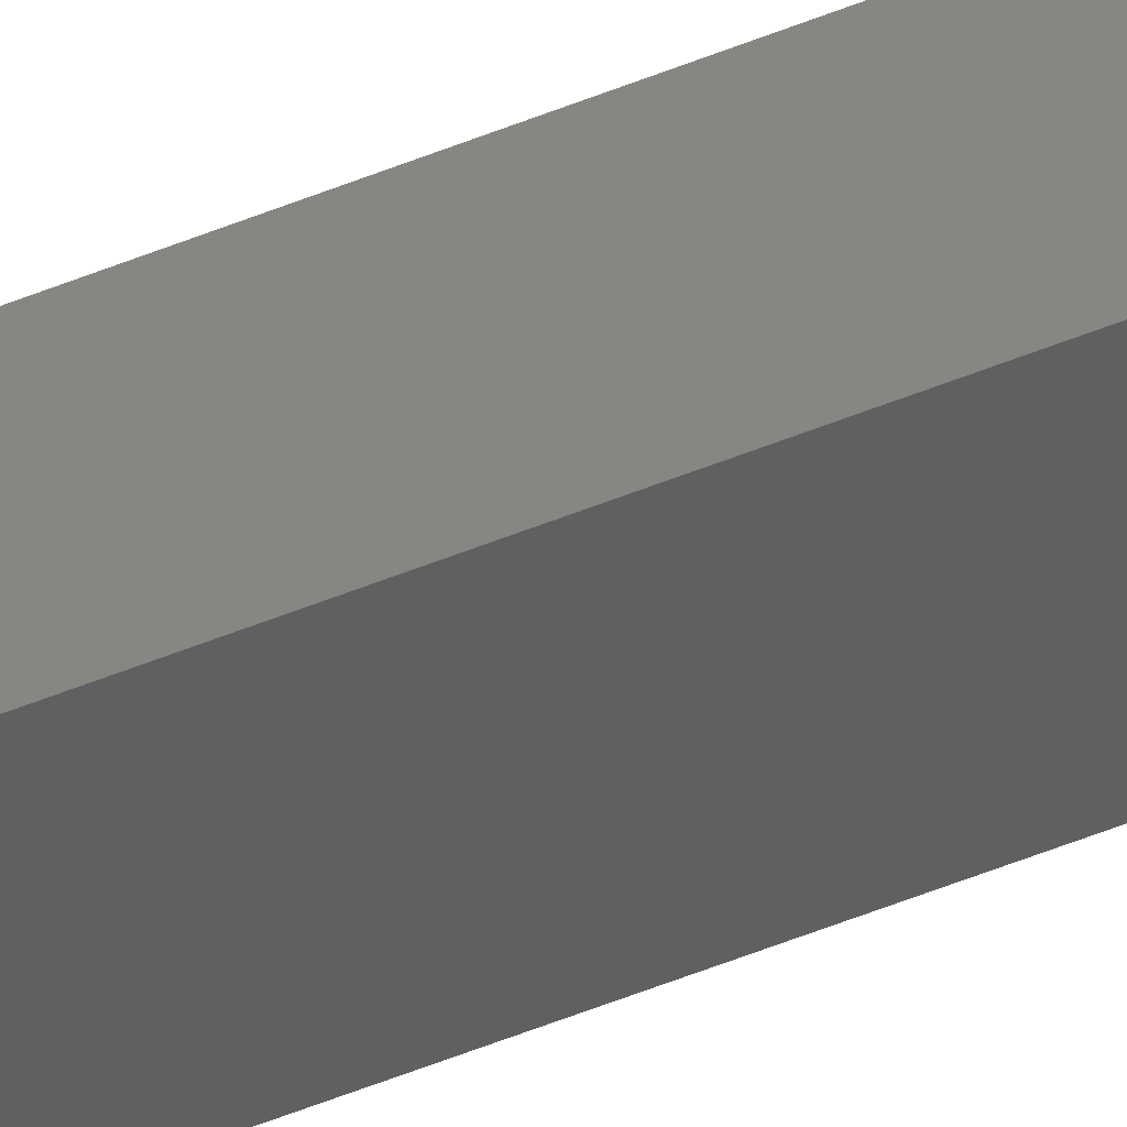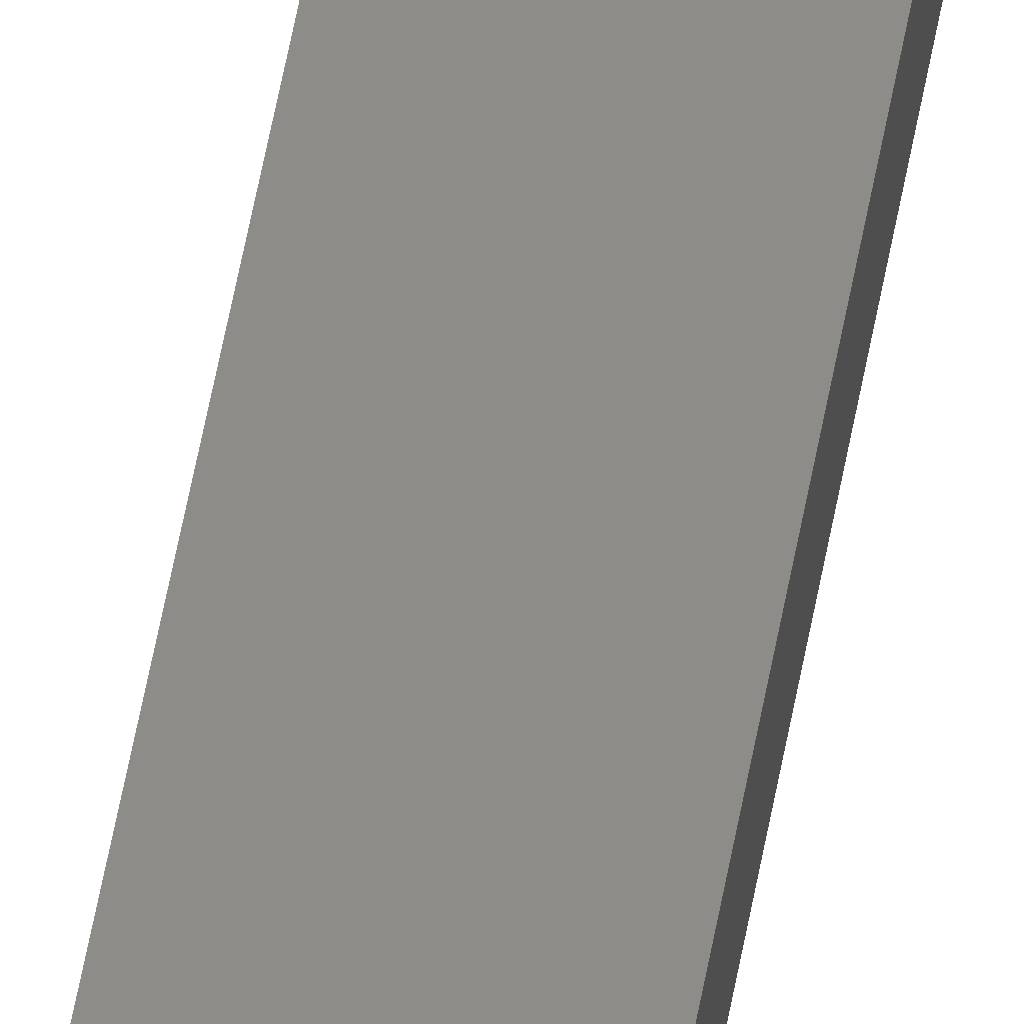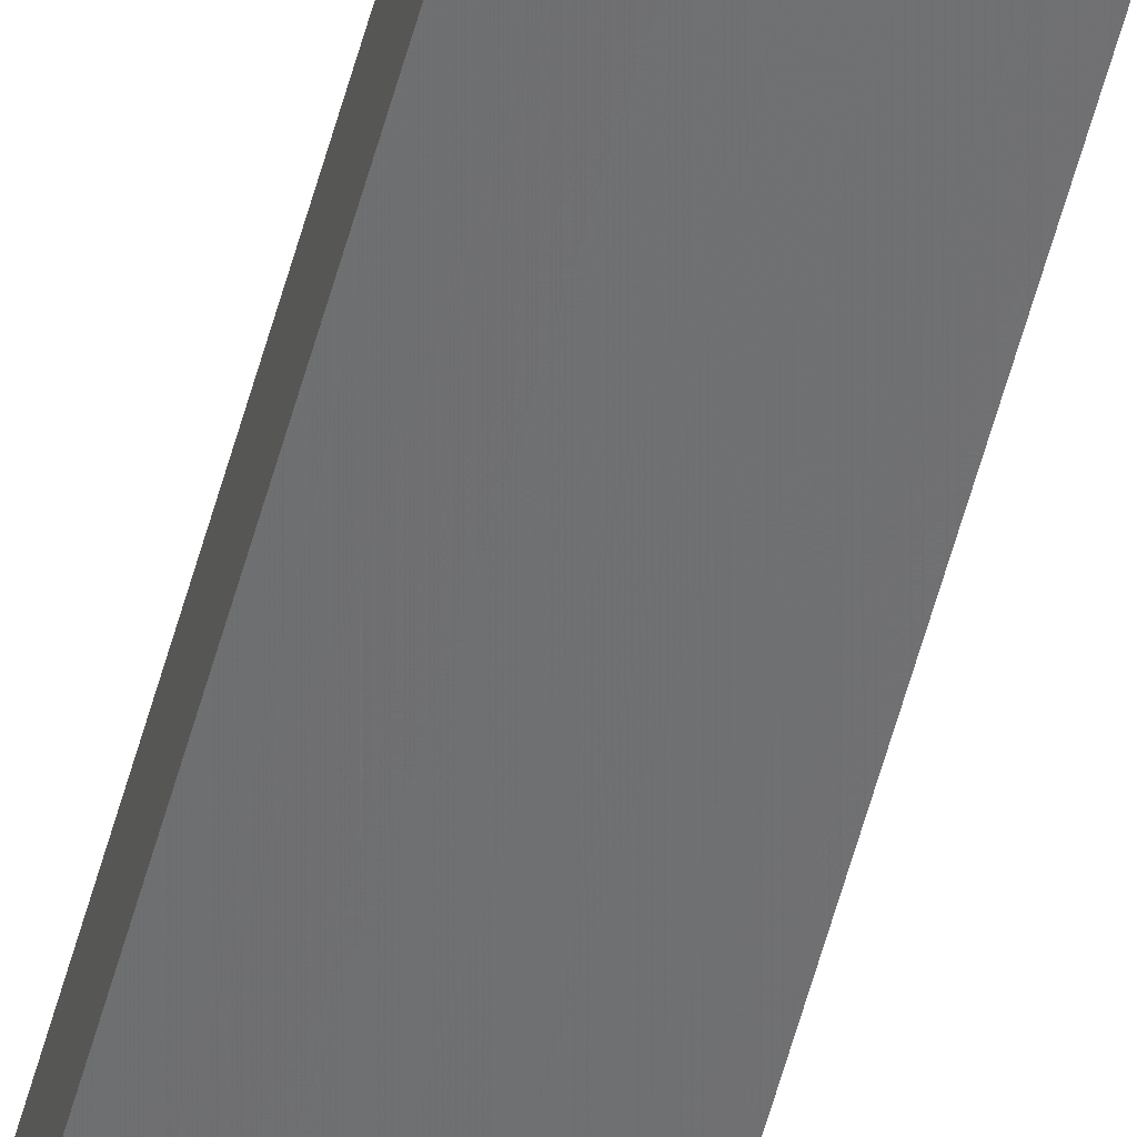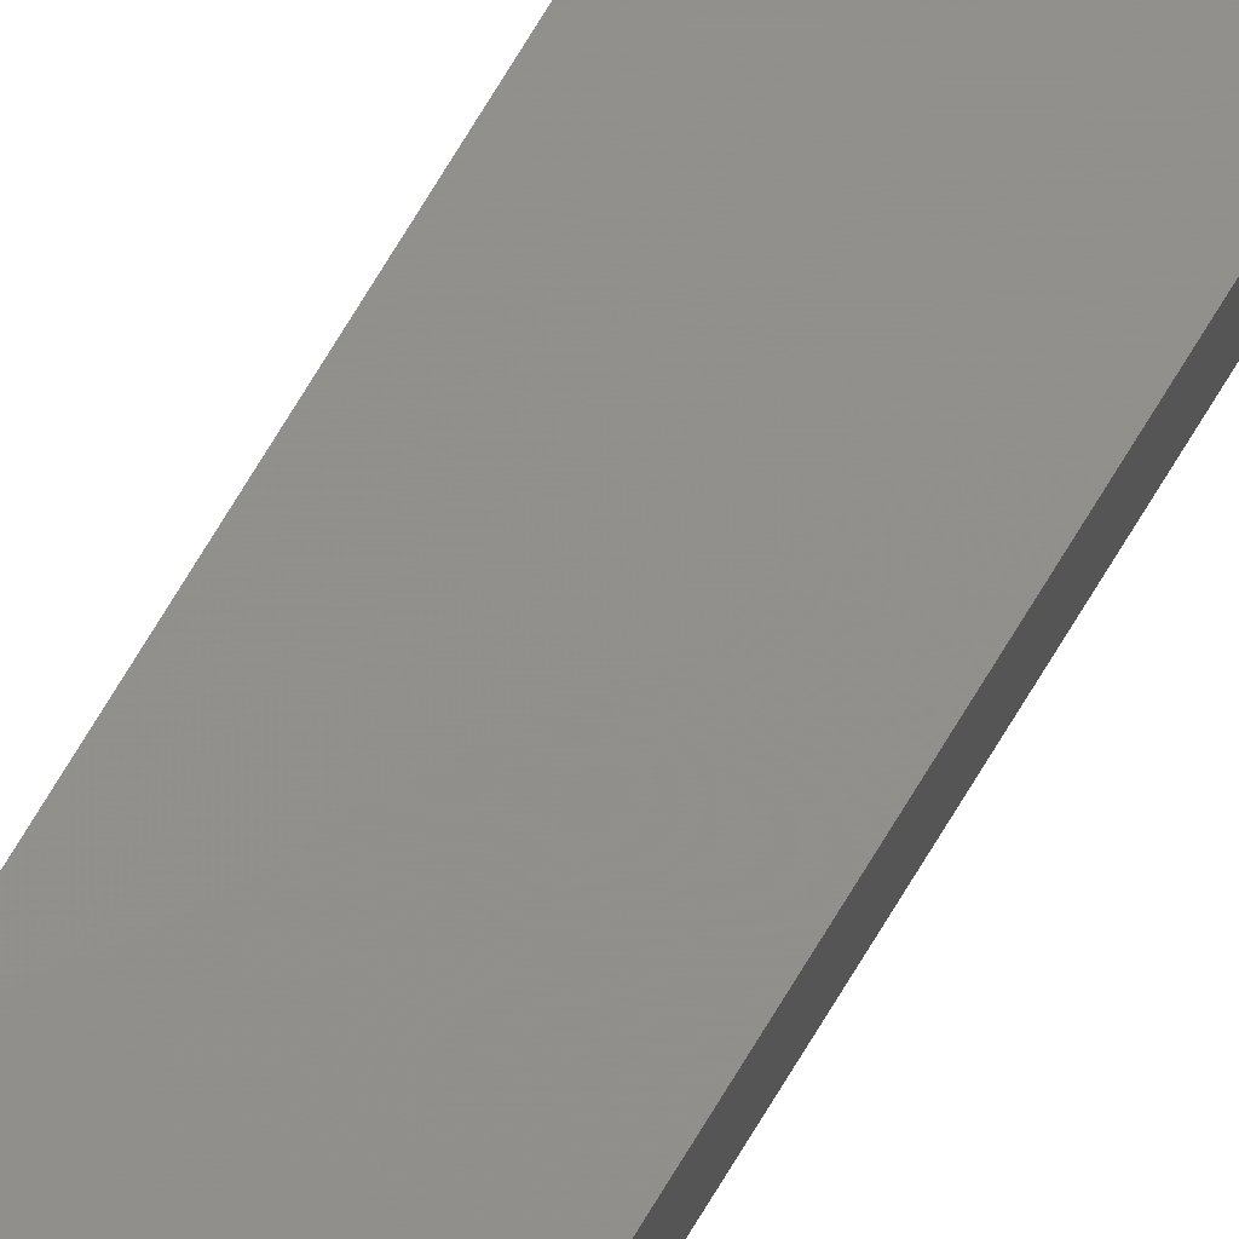
<metadata>
{"format":"stl","ext":"stl","renderer":"f3d","projection":"perspective","resolution":1024,"background":"white","views":[{"elev":-35.3,"azim":-58.8,"up":"+Y"},{"elev":36.1,"azim":7.3,"up":"+Y"},{"elev":-51.0,"azim":-14.0,"up":"+Y"},{"elev":70.0,"azim":30.7,"up":"+Y"}]}
</metadata>
<code>
# stl→obj: 16 verts, 28 faces
v -9.838 -3.855 -270.1
v -9.818 -3.857 -270.1
v -9.818 -3.857 -266.6
v -9.838 -3.855 -266.6
v -9.857 -3.853 -270.1
v -9.857 -3.853 -266.6
v -9.877 -3.851 -270.1
v -9.877 -3.851 -266.6
v -9.872 -3.801 -270.1
v -9.872 -3.801 -266.6
v -9.812 -3.807 -266.6
v -9.812 -3.807 -270.1
v -9.832 -3.805 -266.6
v -9.832 -3.805 -270.1
v -9.852 -3.803 -270.1
v -9.852 -3.803 -266.6
f 1 2 3
f 1 3 4
f 5 4 6
f 5 1 4
f 7 6 8
f 7 5 6
f 7 8 9
f 8 10 9
f 11 12 13
f 12 14 13
f 13 15 16
f 16 15 10
f 14 15 13
f 15 9 10
f 12 3 2
f 11 3 12
f 8 16 10
f 6 13 16
f 6 16 8
f 4 13 6
f 3 11 13
f 3 13 4
f 15 7 9
f 15 5 7
f 14 1 15
f 15 1 5
f 12 2 14
f 14 2 1

</code>
